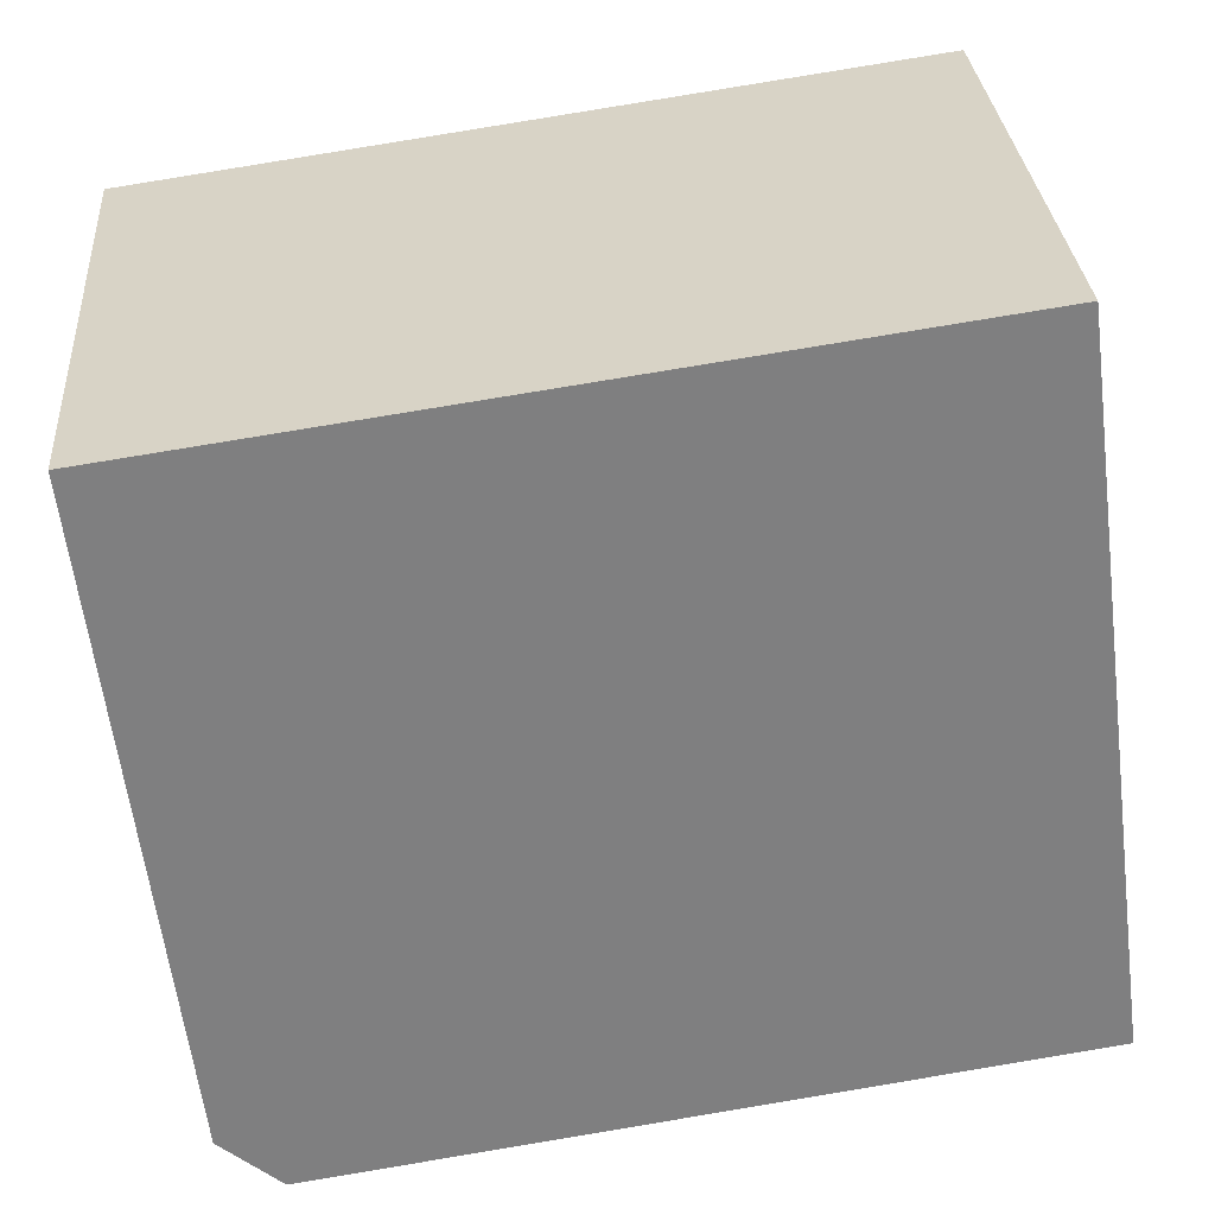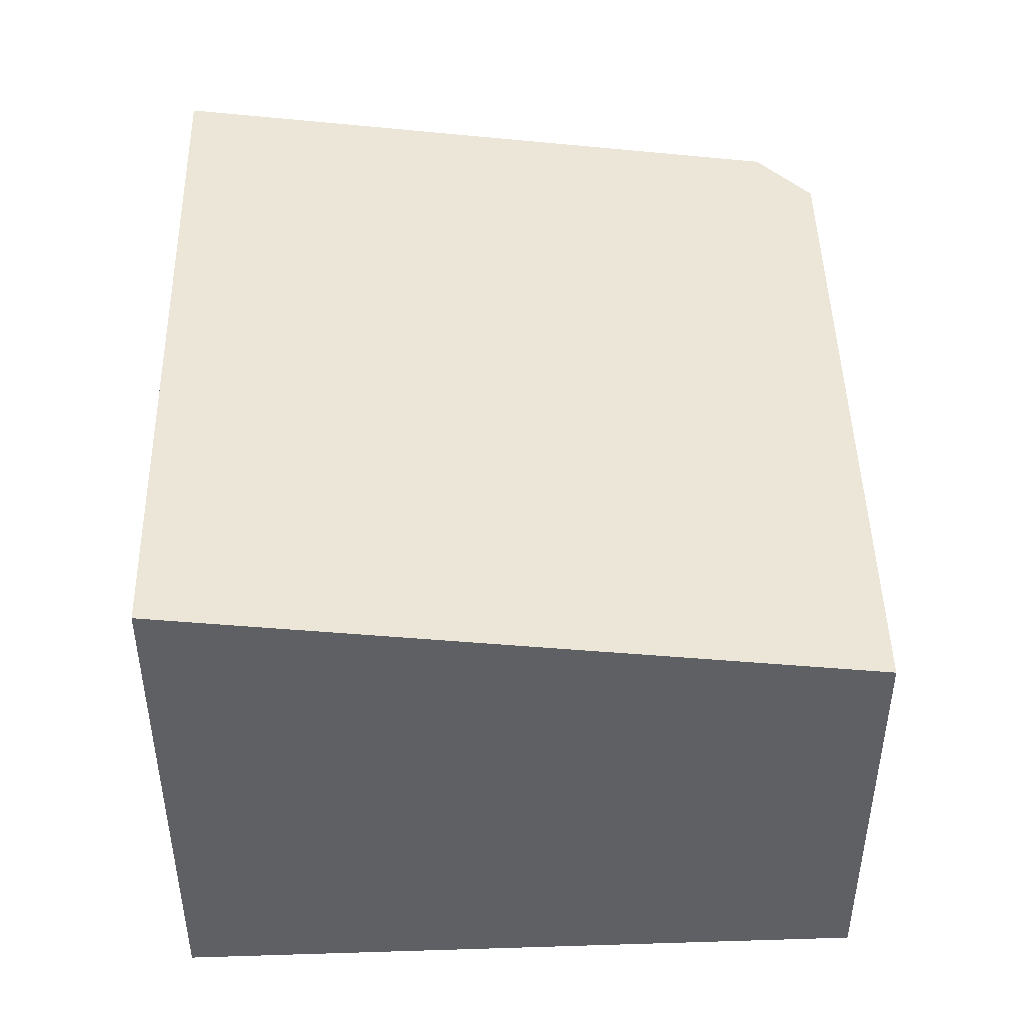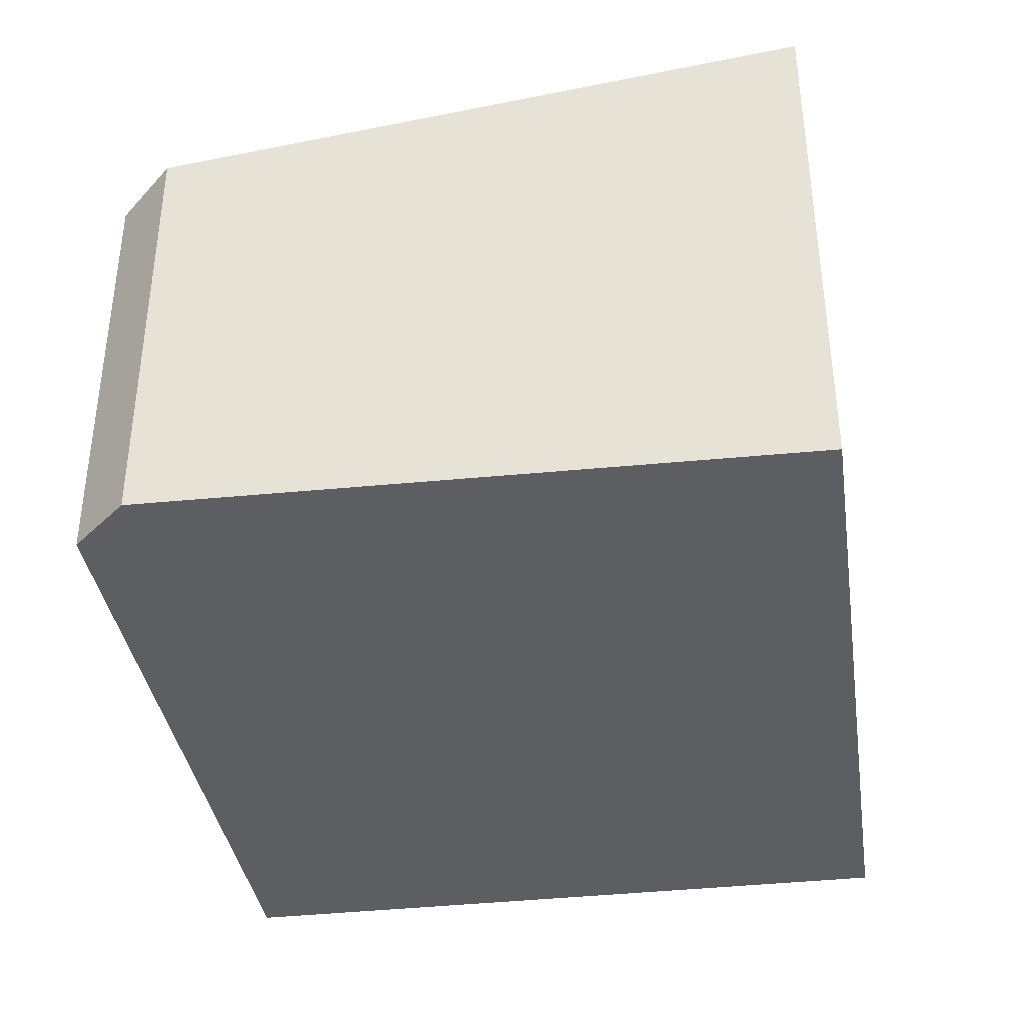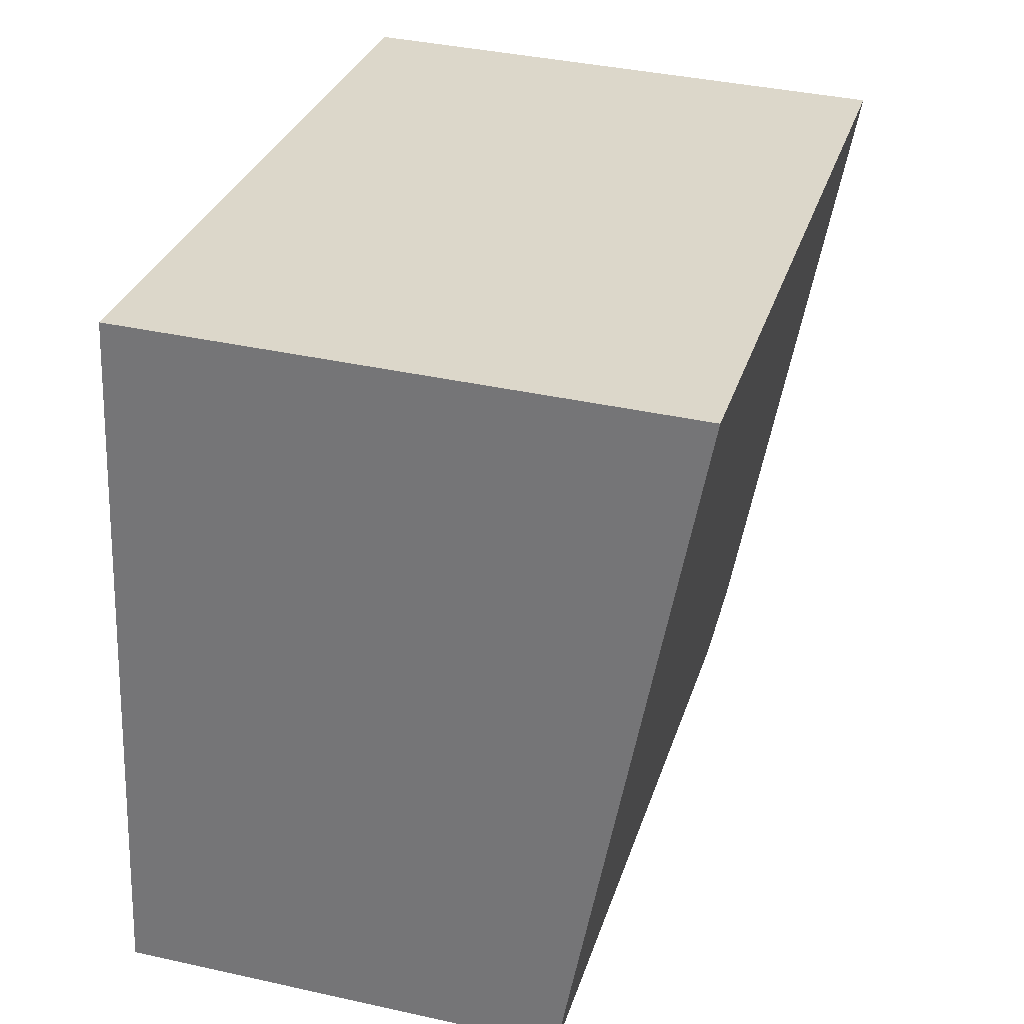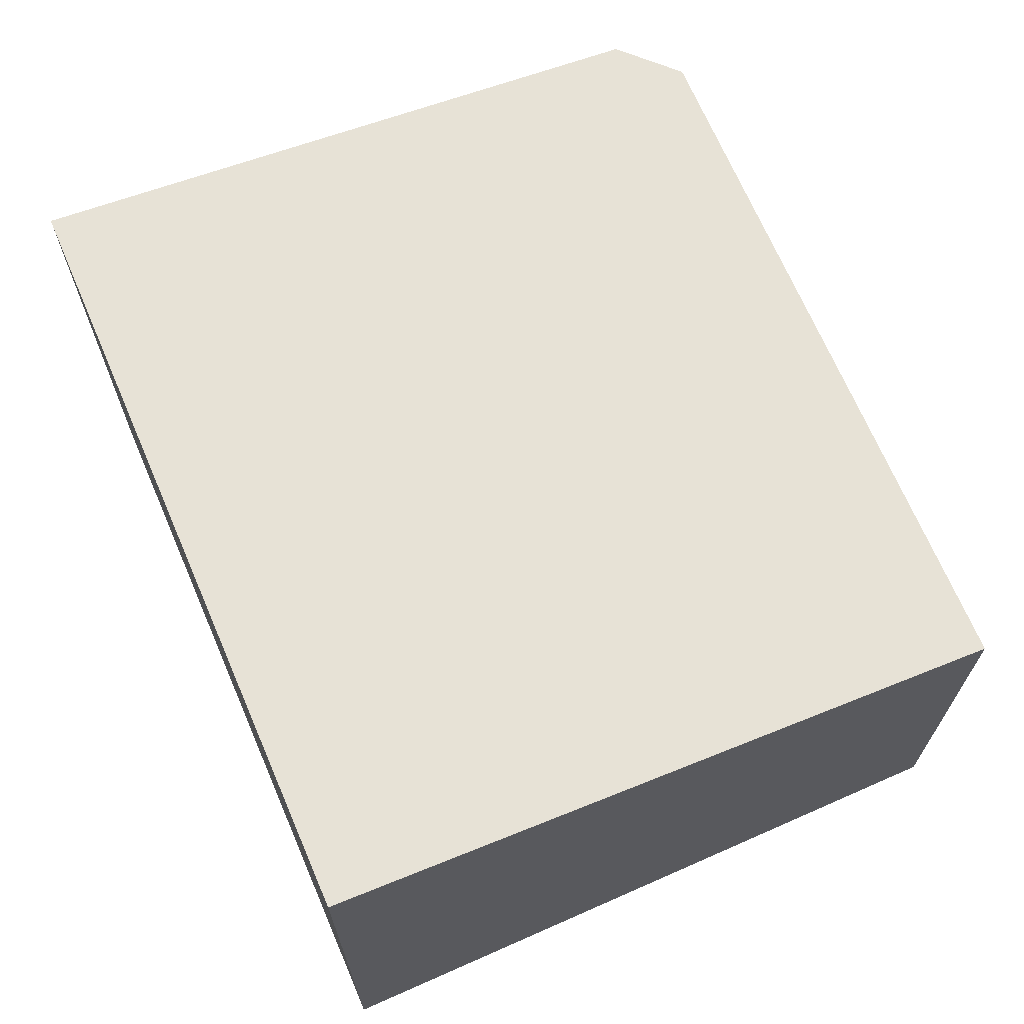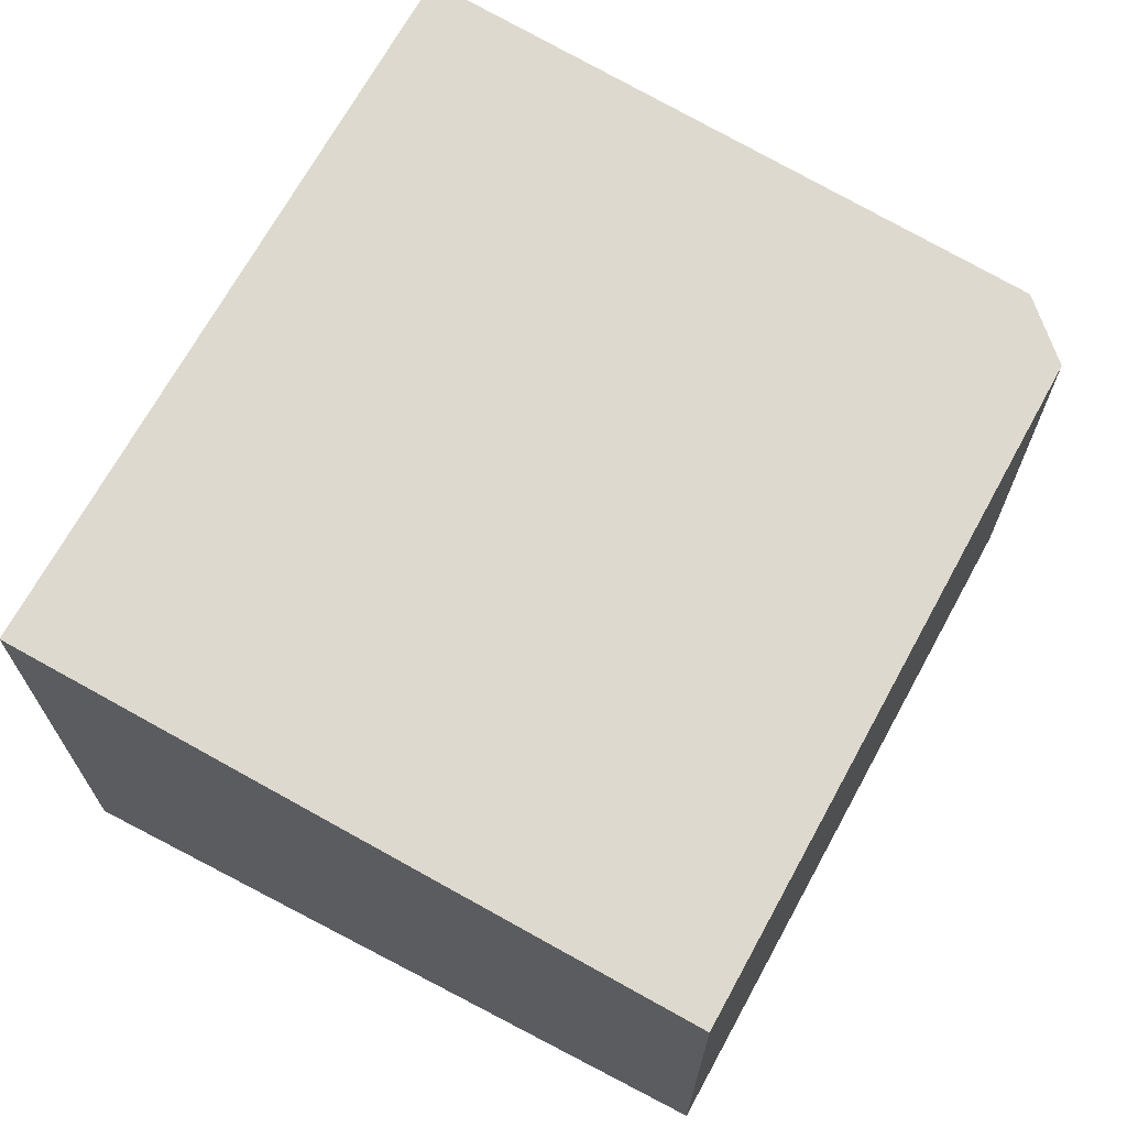
<metadata>
{"format":"obj","ext":"obj","renderer":"f3d","projection":"perspective","resolution":1024,"background":"white","views":[{"elev":30.5,"azim":-4.3,"up":"+Z"},{"elev":45.3,"azim":80.4,"up":"+Y"},{"elev":-38.2,"azim":-89.6,"up":"+Y"},{"elev":38.1,"azim":105.8,"up":"+Z"},{"elev":67.9,"azim":58.6,"up":"+Y"},{"elev":68.2,"azim":110.1,"up":"+Y"}]}
</metadata>
<code>
v  0 3.194 1.956e-16
v  0.794 2.57 -4.126
v  0.444 2.621 -3.828
v  5.094 2.577 -3.471
v  4.55 3.194 0.645
v  5.094 2.125e-16 -3.471
v  0.794 2.526e-16 -4.126
v  0.444 2.344e-16 -3.828
v  0 0 0
v  4.55 -3.949e-17 0.645
g defaultobject
f 1 2 3
f 2 1 4
f 4 1 5
f 6 2 4
f 2 6 7
f 2 8 3
f 8 2 7
f 3 9 1
f 9 3 8
f 9 5 1
f 5 9 10
f 10 4 5
f 4 10 6
f 6 8 7
f 8 6 9
f 9 6 10

</code>
